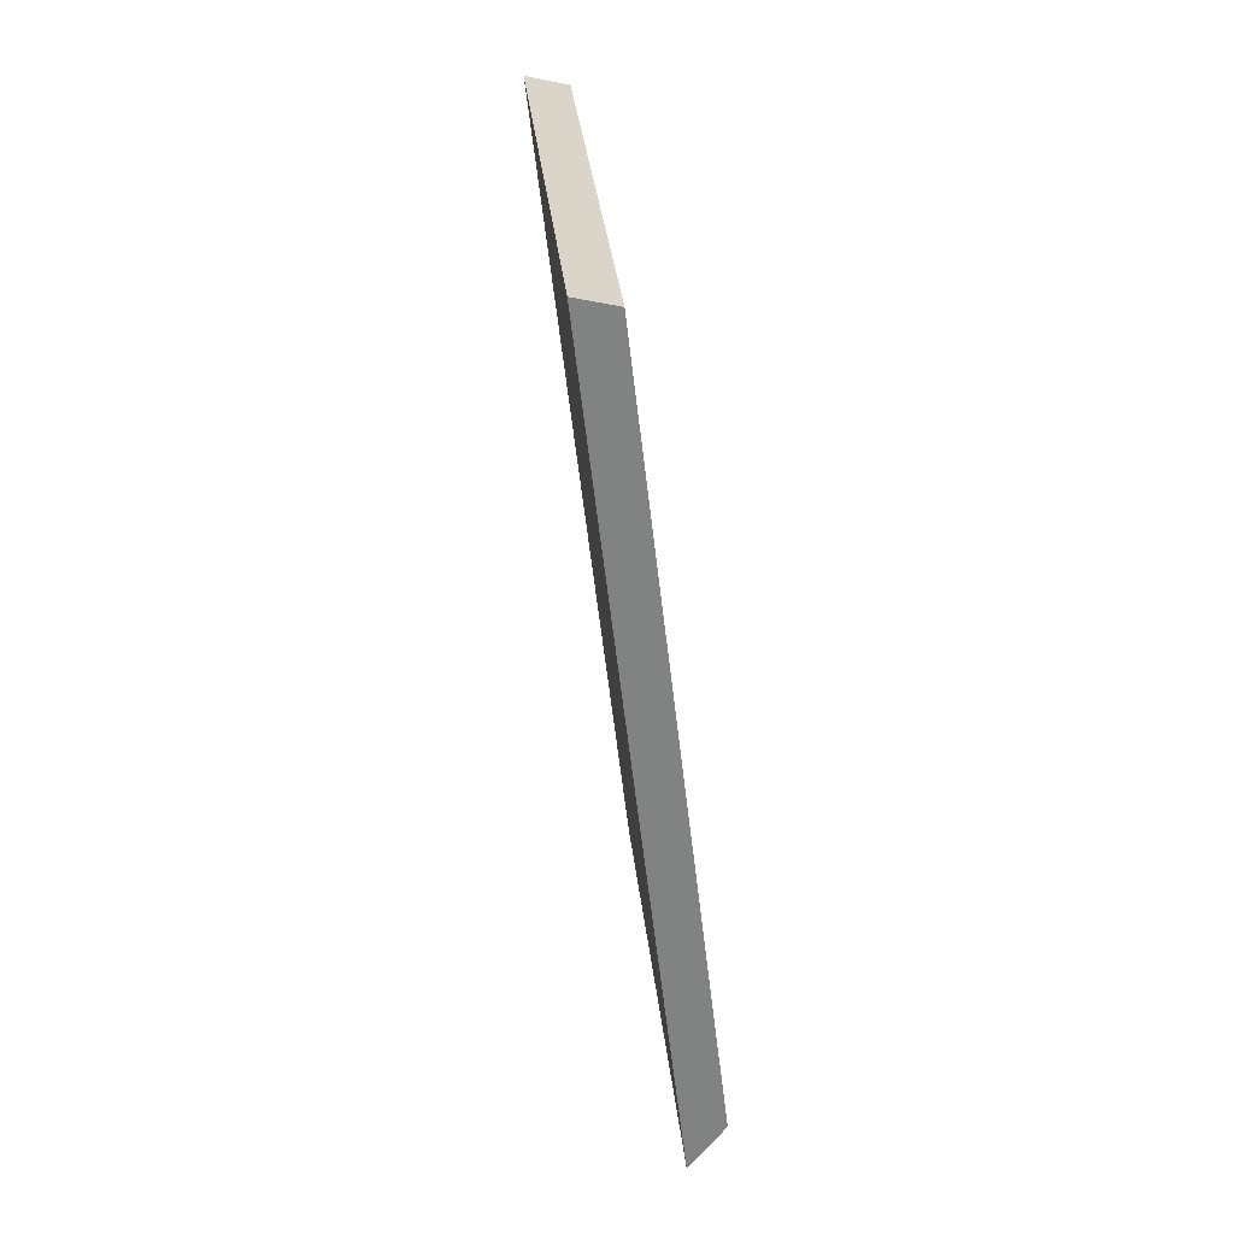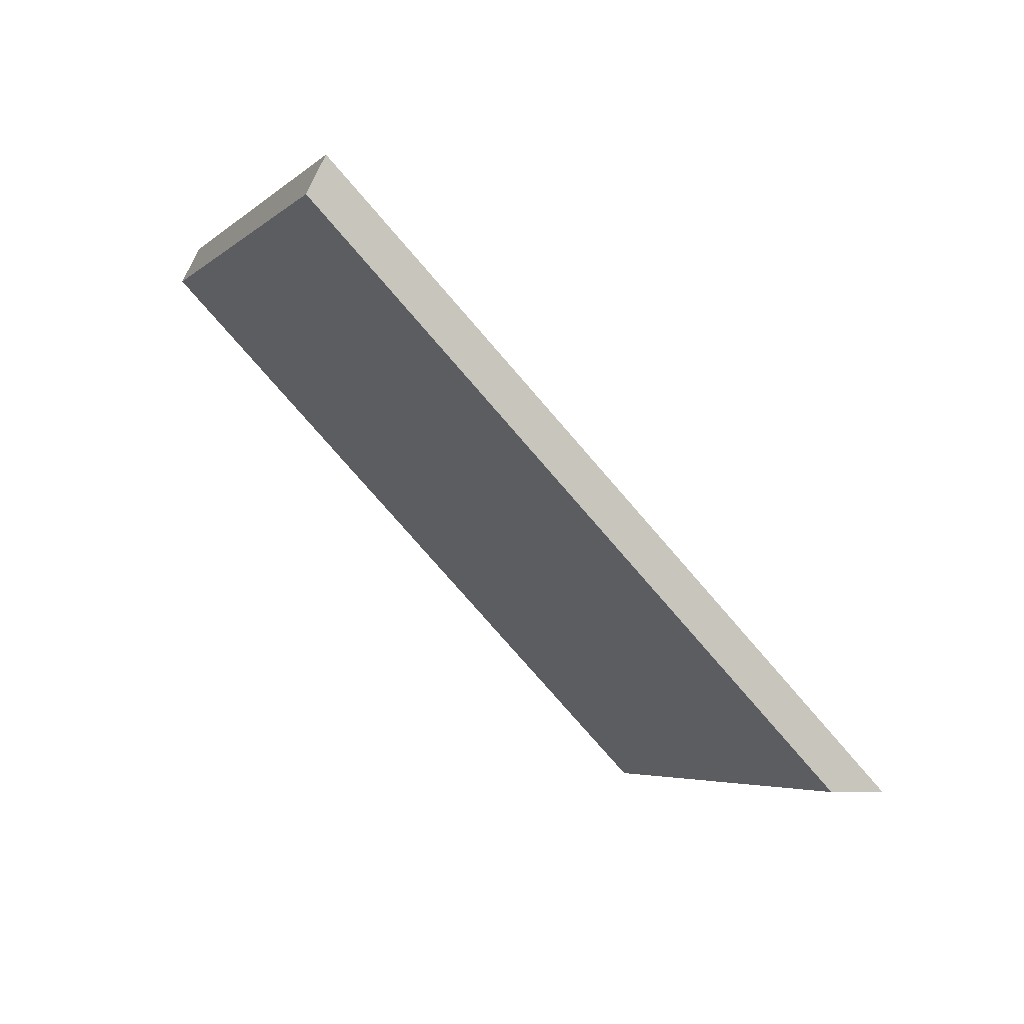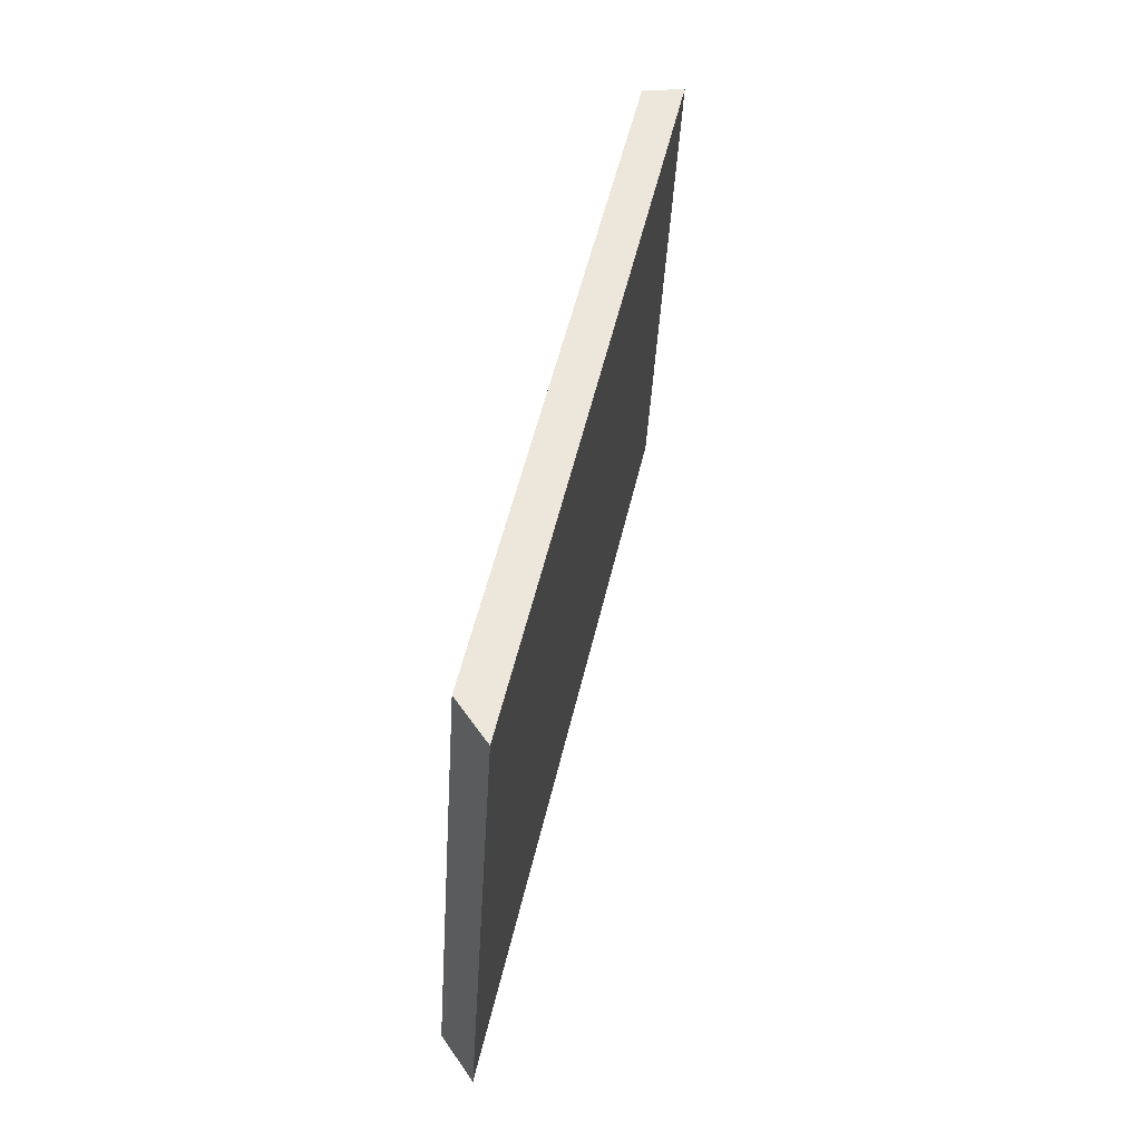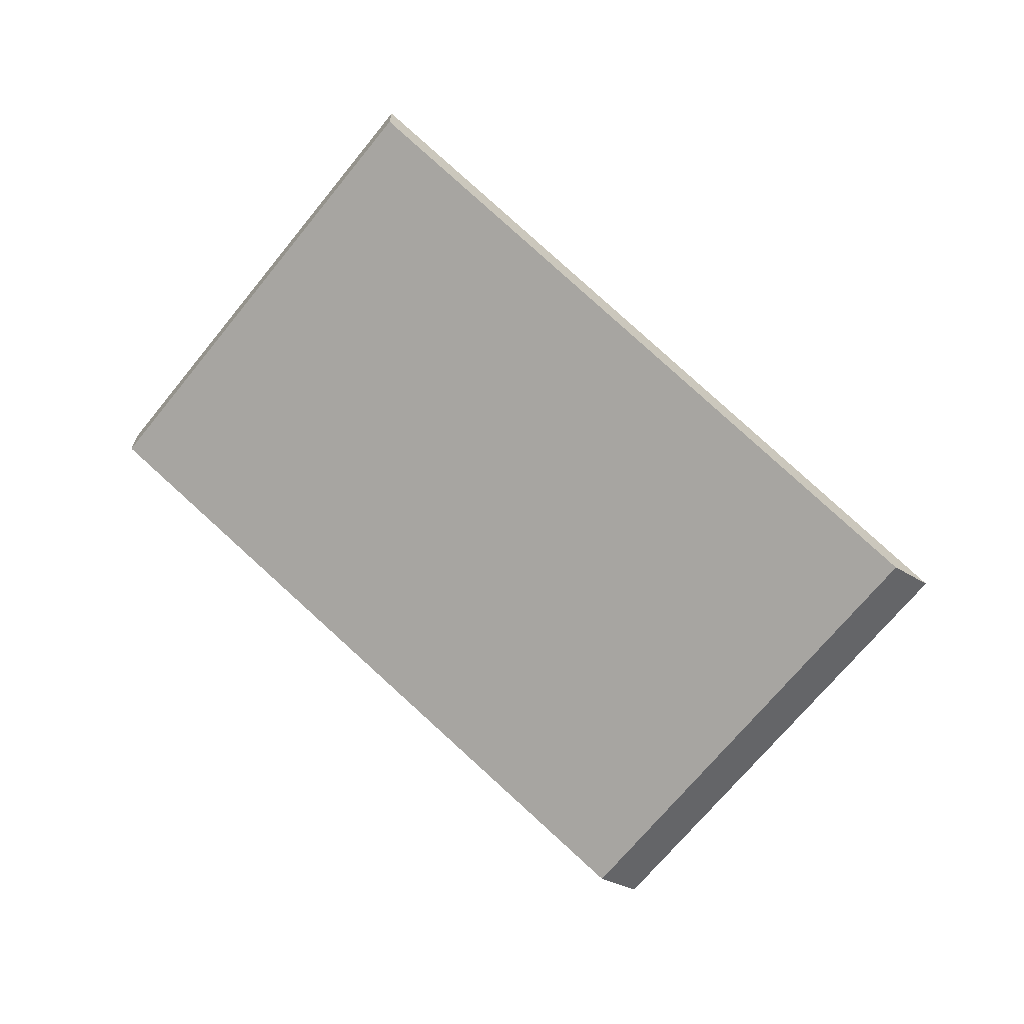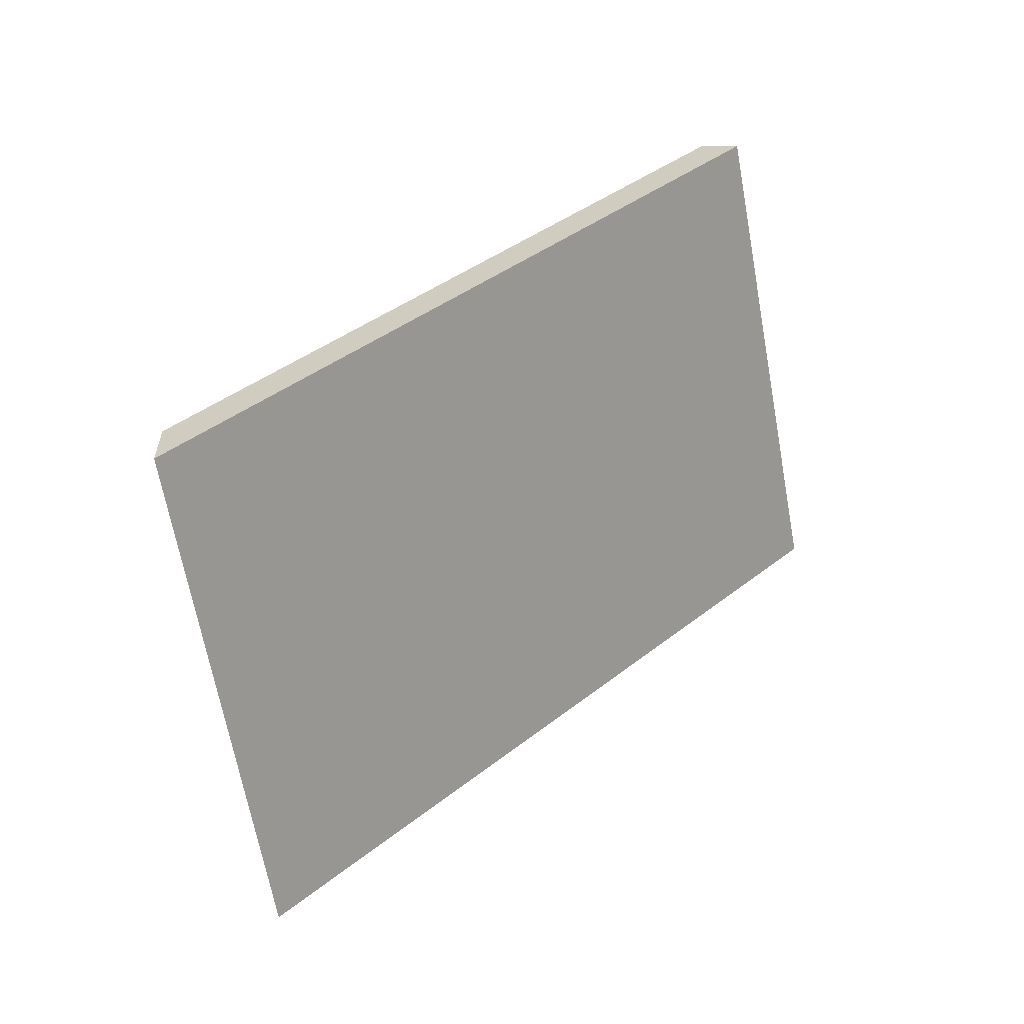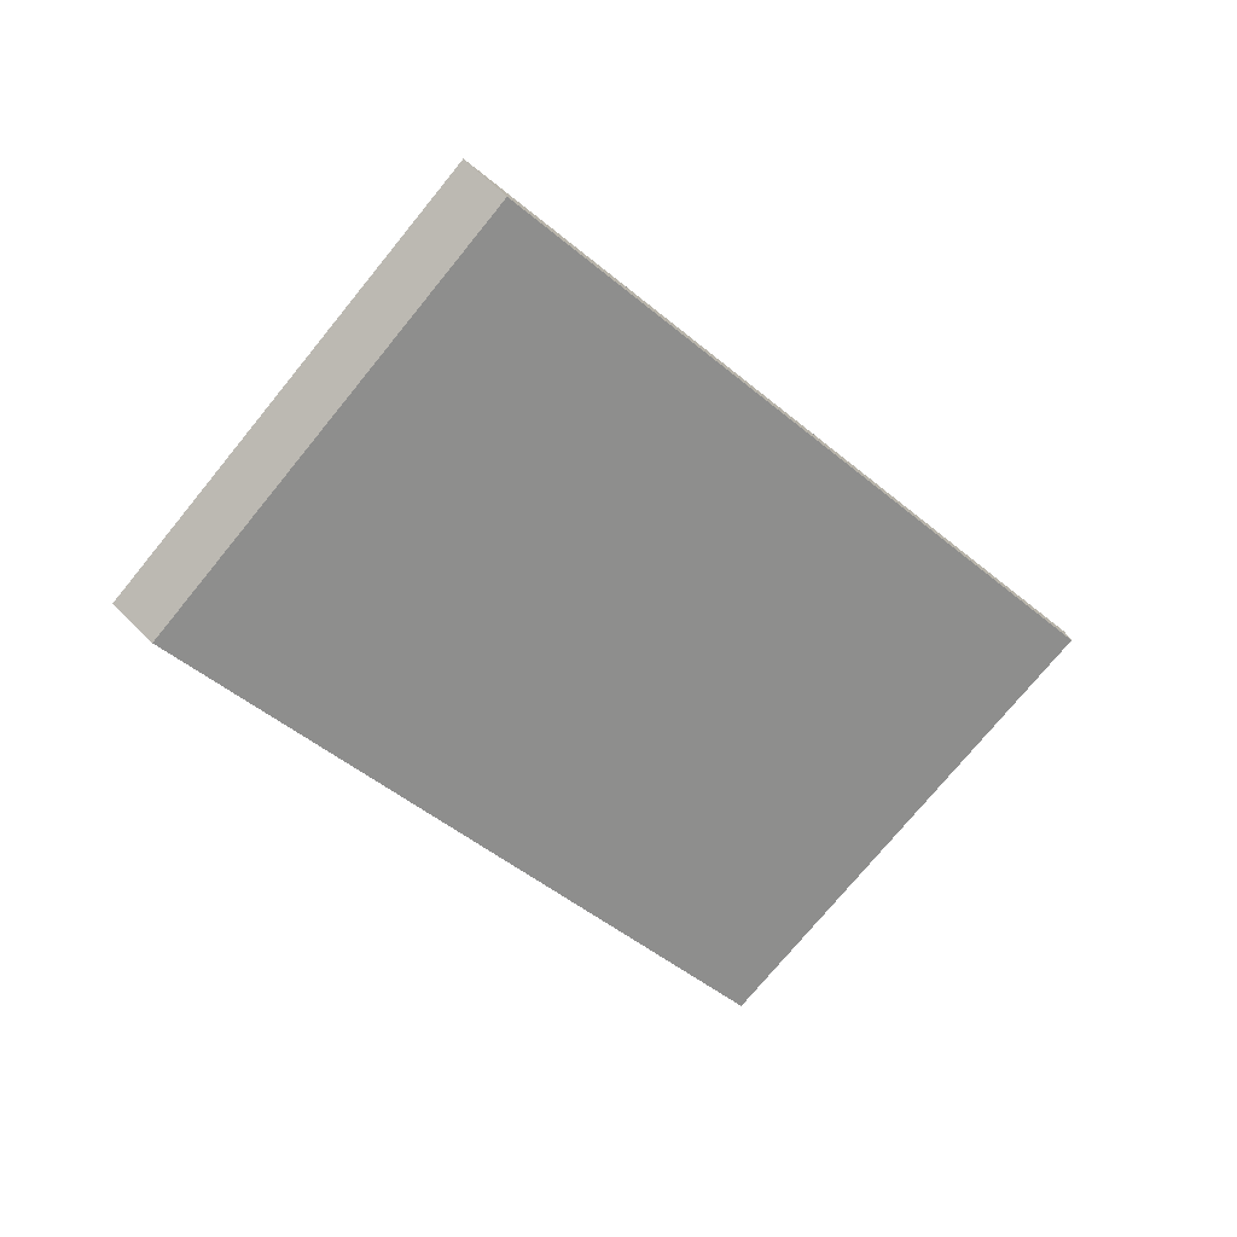
<metadata>
{"format":"obj","ext":"obj","renderer":"f3d","projection":"perspective","resolution":1024,"background":"white","views":[{"elev":-38.8,"azim":-104.3,"up":"+Z"},{"elev":76.1,"azim":24.4,"up":"+Z"},{"elev":27.8,"azim":81.6,"up":"+Z"},{"elev":-66.4,"azim":-15.9,"up":"+Y"},{"elev":8.0,"azim":116.5,"up":"+Z"},{"elev":-77.9,"azim":162.8,"up":"+Y"}]}
</metadata>
<code>
v 0.7385 -0.01959 1.185
v 0.7476 -0.01959 1.207
v 0.7166 -0.007394 1.22
v 0.7071 -0.007235 1.198
v 0.7166 -0.005413 1.22
v 0.7166 -0.007394 1.22
v 0.7476 -0.01959 1.207
v 0.7498 -0.01847 1.206
v 0.7071 -0.005253 1.198
v 0.7071 -0.007235 1.198
v 0.7166 -0.007394 1.22
v 0.7166 -0.005413 1.22
v 0.7498 -0.01847 1.206
v 0.7476 -0.01959 1.207
v 0.7385 -0.01959 1.185
v 0.7408 -0.01847 1.184
v 0.7408 -0.01847 1.184
v 0.7385 -0.01959 1.185
v 0.7071 -0.007235 1.198
v 0.7071 -0.005253 1.198
v 0.7071 -0.005253 1.198
v 0.7166 -0.005413 1.22
v 0.7498 -0.01847 1.206
v 0.7408 -0.01847 1.184
f 1 2 3
f 1 3 4
f 5 6 7
f 5 7 8
f 9 10 11
f 9 11 12
f 13 14 15
f 13 15 16
f 17 18 19
f 17 19 20
f 21 22 23
f 21 23 24

</code>
